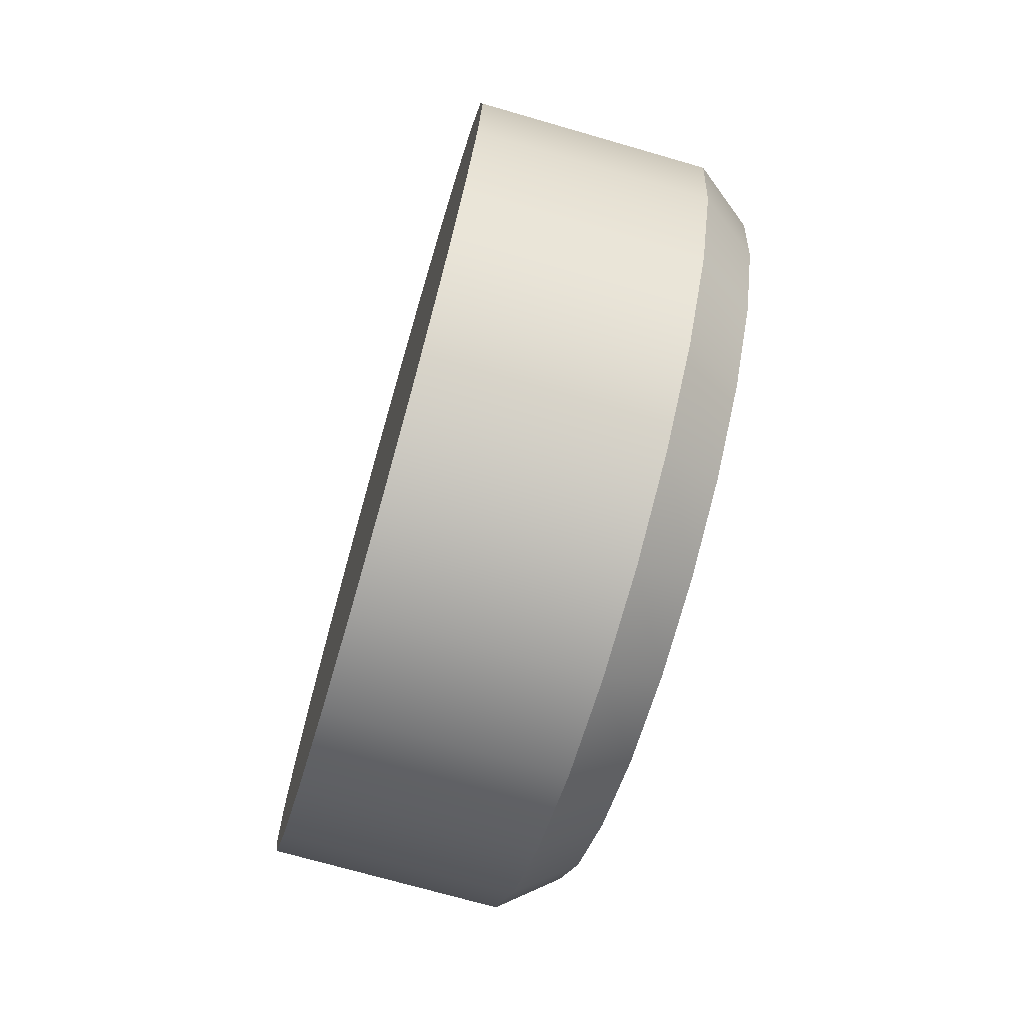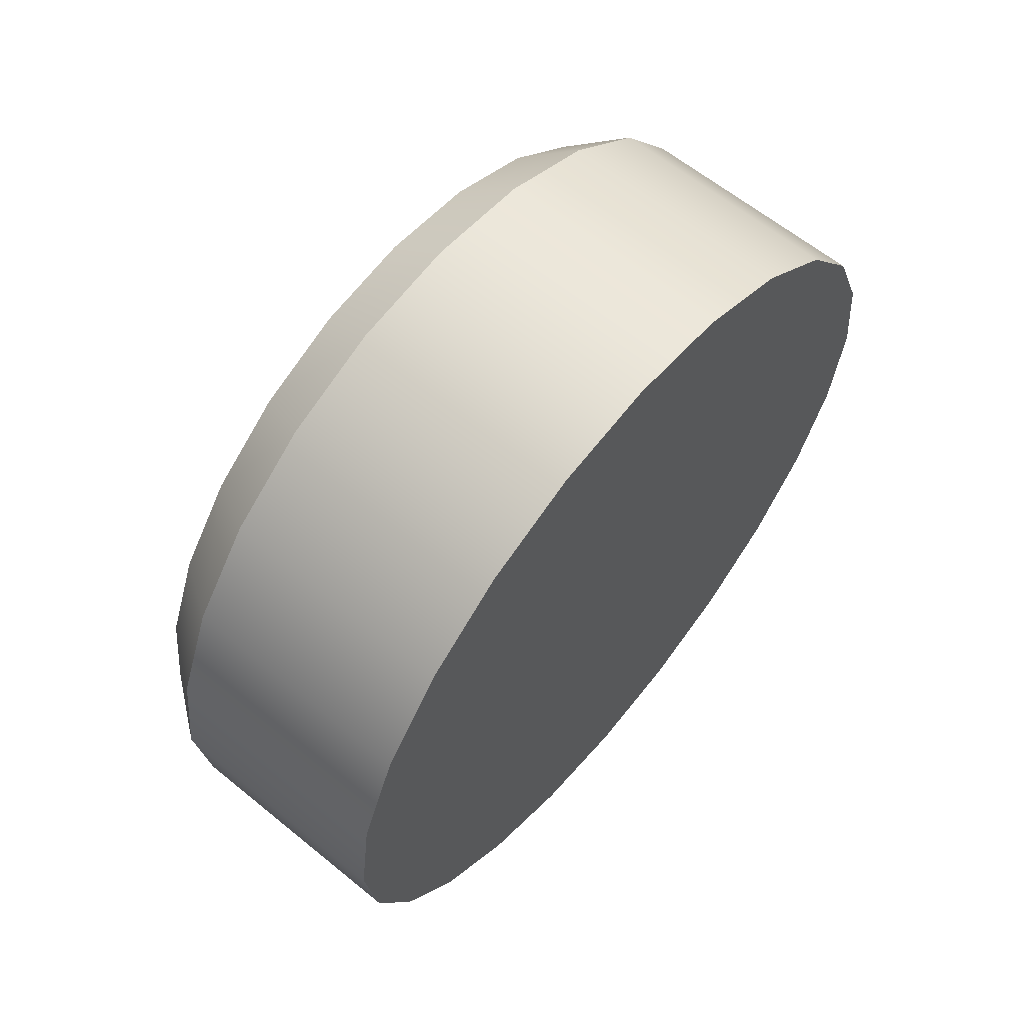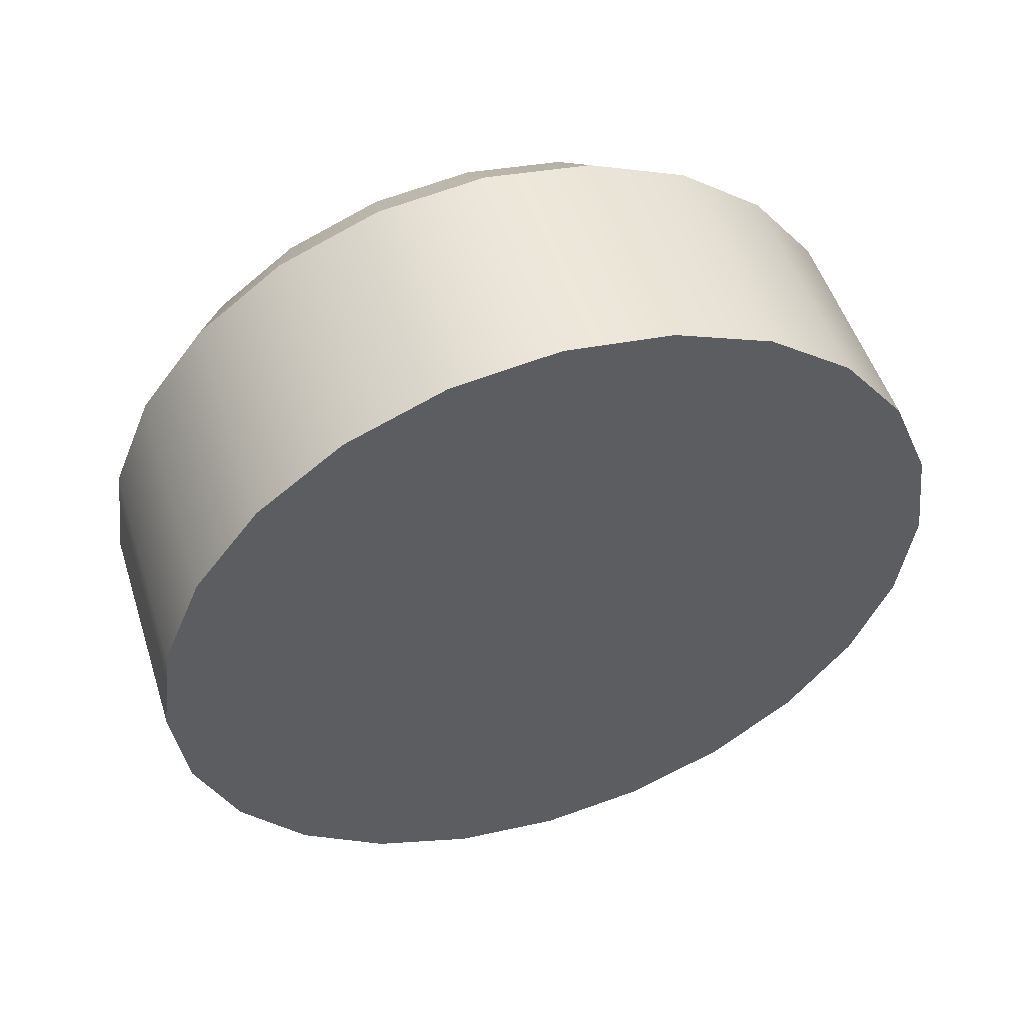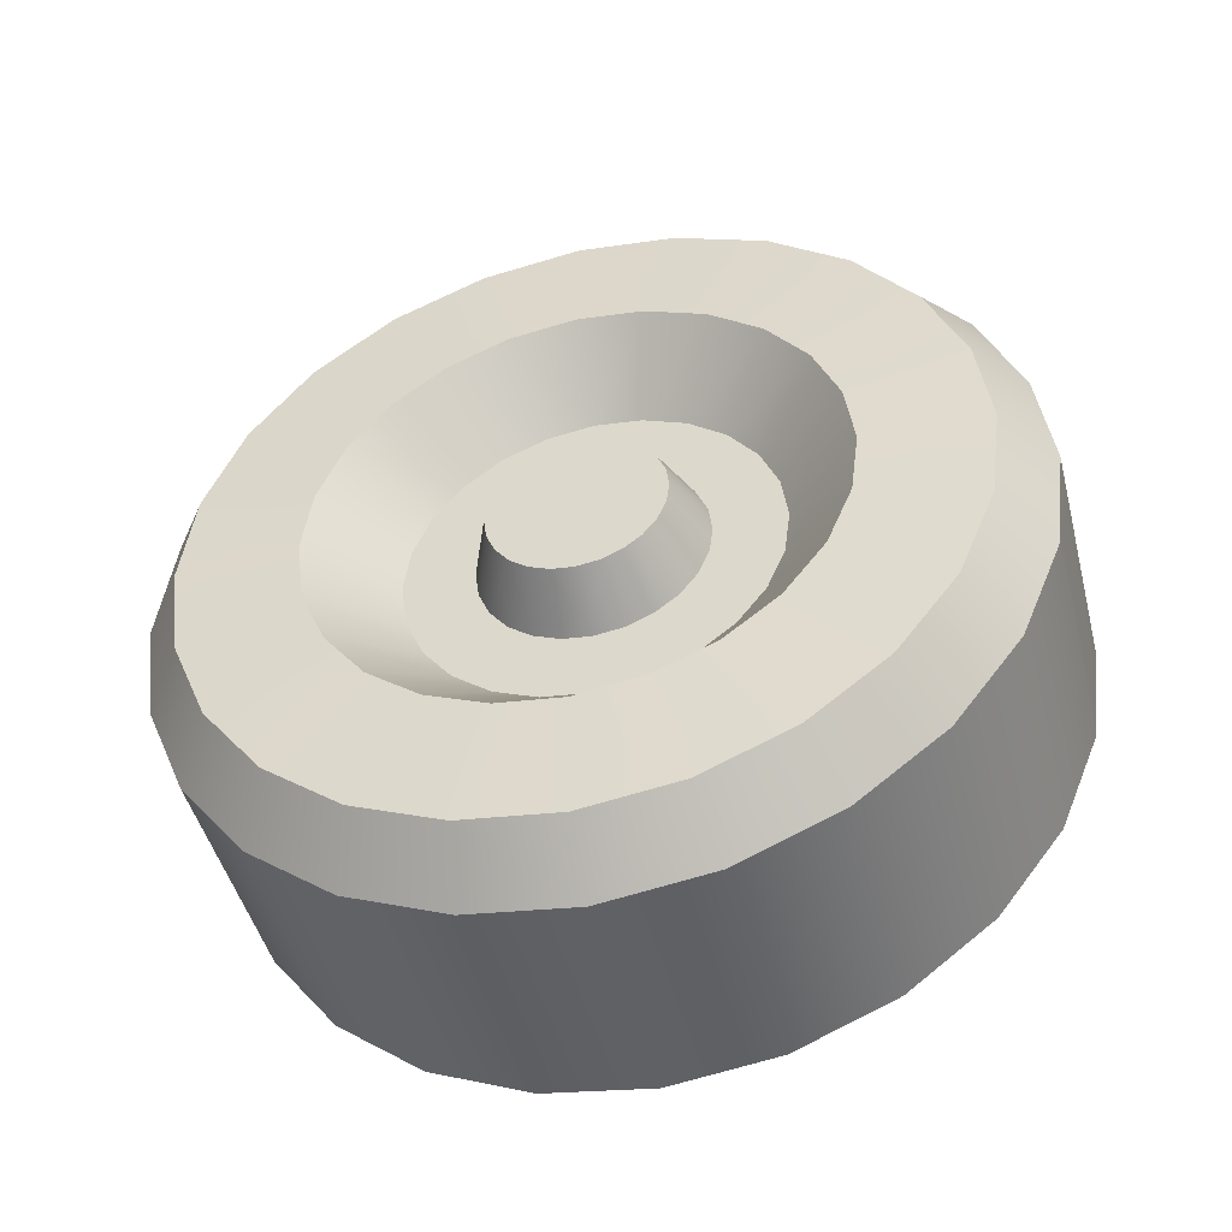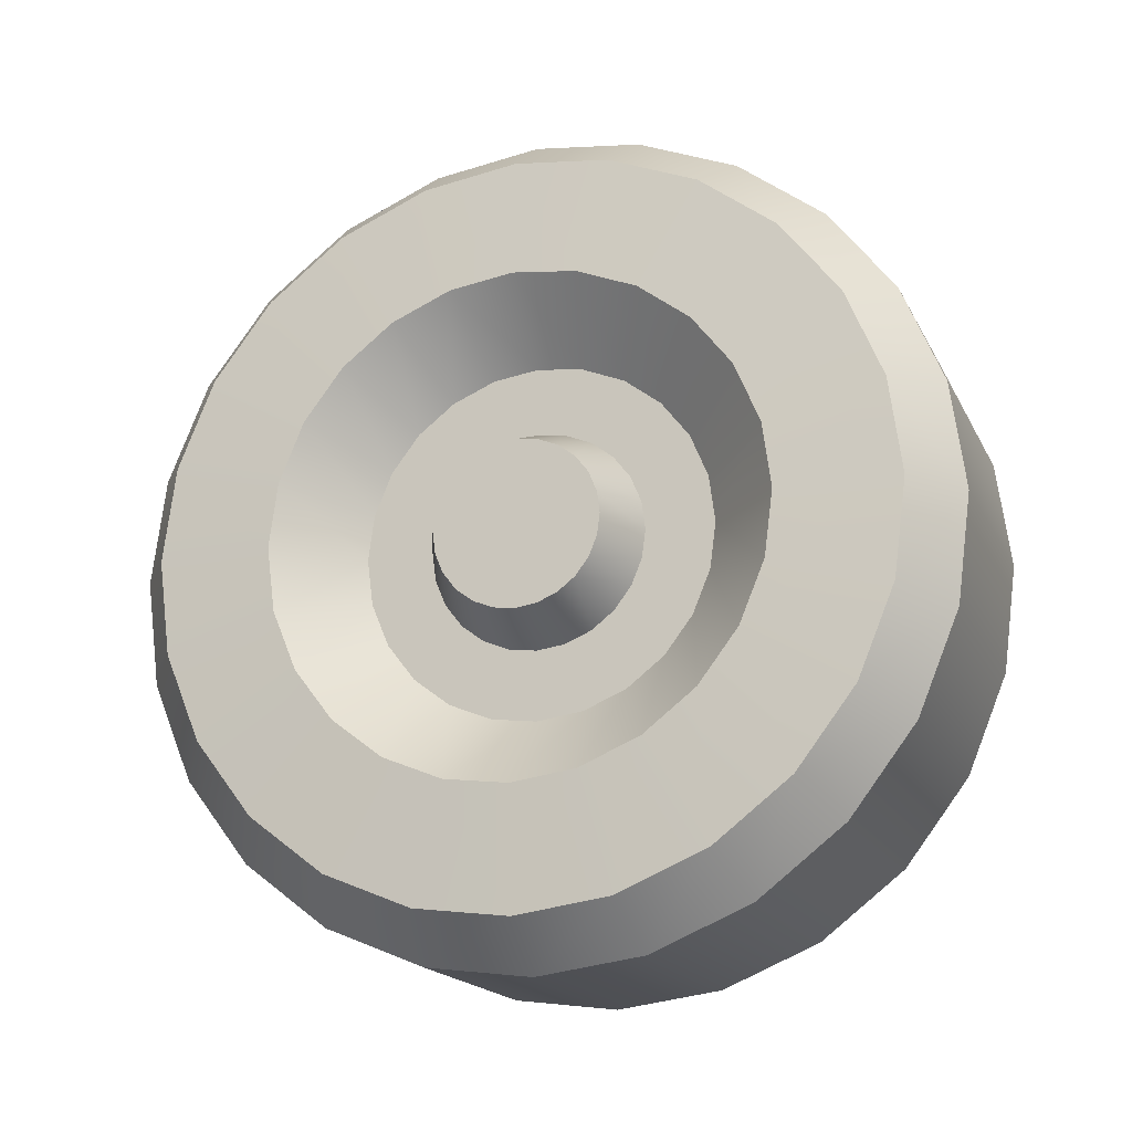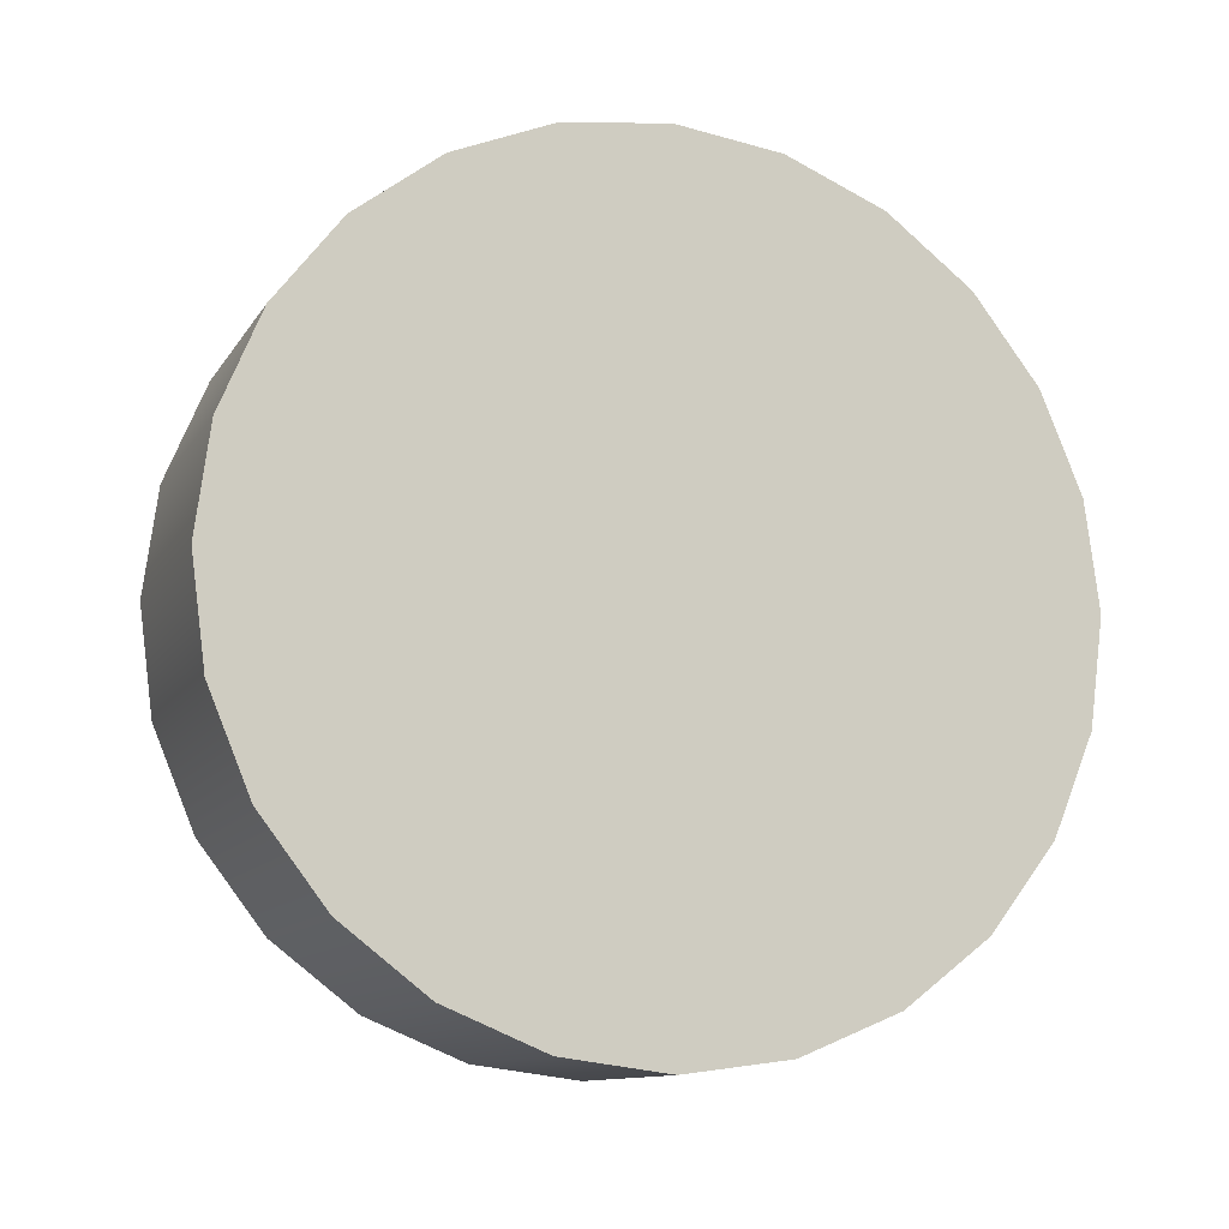
<metadata>
{"format":"obj","ext":"obj","renderer":"f3d","projection":"perspective","resolution":1024,"background":"white","views":[{"elev":-71.9,"azim":-16.1,"up":"+Y"},{"elev":62.3,"azim":-140.4,"up":"+Y"},{"elev":51.7,"azim":-107.7,"up":"+Z"},{"elev":-46.9,"azim":104.4,"up":"+Z"},{"elev":-18.0,"azim":109.8,"up":"+Y"},{"elev":-11.5,"azim":-110.0,"up":"+Z"}]}
</metadata>
<code>
g wheelBlack
v 1.6 1.926 0.516
v 1.28 2.164 0.5798
v 1.6 1.994 -1.317e-12
v 1.28 2.24 -1.051e-12
v 1.28 -7.219e-16 2.24
v 1.848e-12 -7.219e-16 2.24
v 1.28 0.5798 2.164
v 1.779e-12 0.5798 2.164
v 1.6 0.516 -1.926
v 1.6 0.9968 -1.727
v 1.28 0.5798 -2.164
v 1.28 1.12 -1.94
v 0 2.24 0
v 1.28 2.164 -0.5798
v -4.736e-13 2.164 -0.5798
v 1.28 1.584 1.584
v 1.305e-12 1.584 1.584
v 1.28 1.94 1.12
v 9.24e-13 1.94 1.12
v 1.28 -2.24 -1.051e-12
v 1.28 -2.164 -0.5798
v 0 -2.24 0
v -4.736e-13 -2.164 -0.5798
v 1.28 -1.584 1.584
v 1.305e-12 -1.584 1.584
v 1.28 -1.12 1.94
v 1.594e-12 -1.12 1.94
v 1.28 -1.94 1.12
v 1.28 -2.164 0.5798
v 9.24e-13 -1.94 1.12
v 4.736e-13 -2.164 0.5798
v -1.779e-12 -0.5798 -2.164
v 1.28 -0.5798 -2.164
v -1.848e-12 0 -2.24
v 1.28 0 -2.24
v 1.28 1.12 1.94
v 1.594e-12 1.12 1.94
v -1.305e-12 -1.584 -1.584
v 1.28 -1.584 -1.584
v -1.594e-12 -1.12 -1.94
v 1.28 -1.12 -1.94
v -1.779e-12 0.5798 -2.164
v -1.594e-12 1.12 -1.94
v -1.305e-12 1.584 -1.584
v 1.28 1.584 -1.584
v 1.28 -0.5798 2.164
v 1.779e-12 -0.5798 2.164
v 1.6 -0.516 1.926
v 1.6 -7.219e-16 1.994
v 1.6 1.727 -0.9968
v 1.28 1.94 -1.12
v 1.6 1.41 -1.41
v 1.6 1.727 0.9968
v 1.28 -1.94 -1.12
v -9.24e-13 -1.94 -1.12
v -9.24e-13 1.94 -1.12
v 1.6 -1.926 -0.516
v 1.6 -1.727 -0.9968
v 1.6 -1.41 -1.41
v 1.6 -0.9968 -1.727
v 1.63 -0.3497 -1.305
v 1.63 -0.6755 -1.17
v 1.25 -0.2473 -0.9228
v 1.25 -0.4777 -0.8273
v 1.6 -1.994 -1.317e-12
v 1.6 -1.727 0.9968
v 1.6 -1.926 0.516
v 1.63 0.3497 -1.305
v 1.25 0.2473 -0.9228
v 1.63 0.6755 -1.17
v 1.25 0.4777 -0.8273
v 4.736e-13 2.164 0.5798
v 1.6 0.516 1.926
v 1.6 -0.9968 1.727
v 1.63 -2.888e-15 -1.351
v 1.25 -2.527e-15 -0.9553
v 1.6 -1.41 1.41
v 1.6 0.9968 1.727
v 1.6 1.41 1.41
v 1.6 -0.516 -1.926
v 1.25 -0.6755 0.6755
v 1.63 -0.9553 0.9553
v 1.25 -0.4777 0.8273
v 1.63 -0.6755 1.17
v 1.63 1.17 -0.6755
v 1.25 0.8273 -0.4777
v 1.63 1.305 -0.3497
v 1.25 0.9228 -0.2473
v 1.25 -0.2473 0.9228
v 1.63 -0.3497 1.305
v 1.25 -7.219e-16 0.9553
v 1.63 -7.219e-16 1.351
v 1.25 0.8273 0.4777
v 1.25 0.6755 0.6755
v 1.63 1.17 0.6755
v 1.63 0.9553 0.9553
v 1.25 0.4777 0.8273
v 1.63 0.6755 1.17
v 1.63 -1.17 -0.6755
v 1.63 -1.305 -0.3497
v 1.25 -0.8273 -0.4777
v 1.25 -0.9228 -0.2473
v 1.25 0.2473 0.9228
v 1.63 0.3497 1.305
v 1.63 -1.351 -1.323e-12
v 1.63 -1.305 0.3497
v 1.25 -0.9553 -1.005e-12
v 1.25 -0.9228 0.2473
v 1.25 -0.8273 0.4777
v 1.63 -1.17 0.6755
v 1.63 -0.9553 -0.9553
v 1.25 -0.6755 -0.6755
v 1.6 -3.61e-16 -1.994
v 1.6 1.926 -0.516
v 1.63 1.351 -1.323e-12
v 1.25 0.9553 -1.005e-12
v 1.63 1.305 0.3497
v 1.25 0.9228 0.2473
v 1.25 0.6755 -0.6755
v 1.25 -2.527e-15 -0.5849
v 1.25 0.1514 -0.565
v 1.25 0.2925 -0.5065
v 1.25 0.4136 -0.4136
v 1.25 0.5065 -0.2925
v 1.25 0.565 -0.1514
v 1.25 0.5849 -1.005e-12
v 1.25 0.565 0.1514
v 1.25 0.5065 0.2925
v 1.25 0.4136 0.4136
v 1.25 0.2925 0.5065
v 1.25 0.1514 0.565
v 1.25 -1.083e-15 0.5849
v 1.25 -0.1514 0.565
v 1.25 -0.2925 0.5065
v 1.25 -0.4136 0.4136
v 1.25 -0.5065 0.2925
v 1.25 -0.565 0.1514
v 1.25 -0.5849 -1.002e-12
v 1.25 -0.565 -0.1514
v 1.25 -0.5065 -0.2925
v 1.25 -0.4136 -0.4136
v 1.25 -0.2925 -0.5065
v 1.25 -0.1514 -0.565
v 1.63 0.9553 -0.9553
v 1.57 -6.077e-12 -0.4504
v 1.57 -0.1166 -0.435
v 1.57 0.1166 -0.435
v 1.57 0.2252 -0.39
v 1.57 -0.2252 -0.39
v 1.57 0.3185 -0.3185
v 1.57 -0.3185 -0.3185
v 1.57 0.39 -0.2252
v 1.57 -0.39 -0.2252
v 1.57 0.435 -0.1166
v 1.57 -0.435 -0.1166
v 1.57 0.4504 2.233e-10
v 1.57 -0.4504 2.233e-10
v 1.57 0.435 0.1166
v 1.57 -0.435 0.1166
v 1.57 0.39 0.2252
v 1.57 -0.39 0.2252
v 1.57 0.3185 0.3185
v 1.57 -0.3185 0.3185
v 1.57 0.2252 0.39
v 1.57 -0.2252 0.39
v 1.57 0.1166 0.435
v 1.57 -0.1166 0.435
v 1.57 -6.077e-12 0.4504
f 2 1 3
f 3 4 2
f 6 5 7
f 7 8 6
f 10 9 11
f 11 12 10
f 13 4 14
f 14 15 13
f 17 16 18
f 18 19 17
f 21 20 22
f 22 23 21
f 25 24 26
f 26 27 25
f 29 28 30
f 30 31 29
f 33 32 34
f 34 35 33
f 8 7 36
f 36 37 8
f 39 38 40
f 40 41 39
f 35 34 42
f 42 11 35
f 20 29 31
f 31 22 20
f 12 43 44
f 44 45 12
f 47 46 5
f 5 6 47
f 28 24 25
f 25 30 28
f 27 26 46
f 46 47 27
f 5 46 48
f 48 49 5
f 51 50 52
f 52 45 51
f 37 36 16
f 16 17 37
f 18 53 1
f 1 2 18
f 39 54 55
f 55 38 39
f 15 14 51
f 51 56 15
f 58 57 21
f 21 54 58
f 59 39 41
f 41 60 59
f 62 61 63
f 63 64 62
f 54 21 23
f 23 55 54
f 57 65 20
f 20 21 57
f 56 51 45
f 45 44 56
f 67 66 28
f 28 29 67
f 69 68 70
f 70 71 69
f 19 18 2
f 2 72 19
f 5 49 73
f 73 7 5
f 41 40 32
f 32 33 41
f 46 26 74
f 74 48 46
f 11 42 43
f 43 12 11
f 61 75 76
f 76 63 61
f 26 24 77
f 77 74 26
f 36 78 79
f 79 16 36
f 76 75 68
f 68 69 76
f 60 41 33
f 33 80 60
f 66 77 24
f 24 28 66
f 82 81 83
f 83 84 82
f 86 85 87
f 87 88 86
f 90 89 91
f 91 92 90
f 84 83 89
f 89 90 84
f 59 58 54
f 54 39 59
f 94 93 95
f 95 96 94
f 97 94 96
f 96 98 97
f 72 2 4
f 4 13 72
f 100 99 101
f 101 102 100
f 65 67 29
f 29 20 65
f 91 103 104
f 104 92 91
f 106 105 107
f 107 108 106
f 42 34 32
f 32 40 42
f 40 43 42
f 40 38 43
f 38 44 43
f 38 55 44
f 55 56 44
f 55 23 56
f 23 15 56
f 23 22 15
f 22 13 15
f 22 31 13
f 31 72 13
f 31 30 72
f 30 19 72
f 30 25 19
f 25 17 19
f 25 27 17
f 27 37 17
f 27 47 37
f 47 8 37
f 47 6 8
f 16 79 53
f 53 18 16
f 105 100 102
f 102 107 105
f 106 108 109
f 109 110 106
f 99 111 112
f 112 101 99
f 103 97 98
f 98 104 103
f 80 33 35
f 35 113 80
f 4 3 114
f 114 14 4
f 88 87 115
f 115 116 88
f 116 115 117
f 117 118 116
f 63 76 69
f 69 71 63
f 71 64 63
f 71 119 64
f 119 112 64
f 119 86 112
f 86 120 112
f 86 121 120
f 86 122 121
f 86 123 122
f 86 88 123
f 88 124 123
f 88 125 124
f 88 116 125
f 116 126 125
f 116 118 126
f 118 127 126
f 118 128 127
f 118 93 128
f 93 129 128
f 93 130 129
f 93 94 130
f 94 131 130
f 94 132 131
f 132 94 81
f 133 132 81
f 134 133 81
f 134 81 109
f 135 134 109
f 136 135 109
f 136 109 108
f 137 136 108
f 138 137 108
f 138 108 107
f 139 138 107
f 139 107 102
f 140 139 102
f 141 140 102
f 141 102 101
f 142 141 101
f 143 142 101
f 120 143 101
f 101 112 120
f 94 97 81
f 97 83 81
f 97 103 83
f 103 89 83
f 103 91 89
f 71 70 144
f 144 119 71
f 110 109 81
f 81 82 110
f 93 118 117
f 117 95 93
f 7 73 78
f 78 36 7
f 9 113 35
f 35 11 9
f 14 114 50
f 50 51 14
f 111 62 64
f 64 112 111
f 119 144 85
f 85 86 119
f 52 10 12
f 12 45 52
f 144 52 50
f 50 85 144
f 85 50 114
f 114 87 85
f 87 114 3
f 3 115 87
f 117 115 3
f 3 1 117
f 95 117 1
f 1 53 95
f 96 95 53
f 53 79 96
f 98 96 79
f 79 78 98
f 104 98 78
f 78 73 104
f 92 104 73
f 73 49 92
f 48 90 92
f 92 49 48
f 74 84 90
f 90 48 74
f 77 82 84
f 84 74 77
f 66 110 82
f 82 77 66
f 67 106 110
f 110 66 67
f 65 105 106
f 106 67 65
f 65 57 100
f 100 105 65
f 57 58 99
f 99 100 57
f 58 59 111
f 111 99 58
f 59 60 62
f 62 111 59
f 60 80 61
f 61 62 60
f 80 113 75
f 75 61 80
f 75 113 9
f 9 68 75
f 68 9 10
f 10 70 68
f 70 10 52
f 52 144 70
f 146 145 147
f 147 148 146
f 148 149 146
f 148 150 149
f 150 151 149
f 150 152 151
f 152 153 151
f 152 154 153
f 154 155 153
f 154 156 155
f 156 157 155
f 156 158 157
f 158 159 157
f 158 160 159
f 160 161 159
f 160 162 161
f 162 163 161
f 162 164 163
f 164 165 163
f 164 166 165
f 166 167 165
f 166 168 167
f 130 164 162
f 162 129 130
f 132 168 166
f 166 131 132
f 132 133 167
f 167 168 132
f 131 166 164
f 164 130 131
f 159 161 136
f 136 137 159
f 133 134 165
f 165 167 133
f 161 163 135
f 135 136 161
f 134 135 163
f 163 165 134
f 157 159 137
f 137 138 157
f 153 155 139
f 139 140 153
f 155 157 138
f 138 139 155
f 151 153 140
f 140 141 151
f 151 141 142
f 142 149 151
f 149 142 143
f 143 146 149
f 146 143 120
f 120 145 146
f 147 145 120
f 120 121 147
f 126 156 154
f 154 125 126
f 127 158 156
f 156 126 127
f 125 154 152
f 152 124 125
f 128 160 158
f 158 127 128
f 150 148 122
f 122 123 150
f 148 147 121
f 121 122 148
f 124 152 150
f 150 123 124
f 129 162 160
f 160 128 129

</code>
